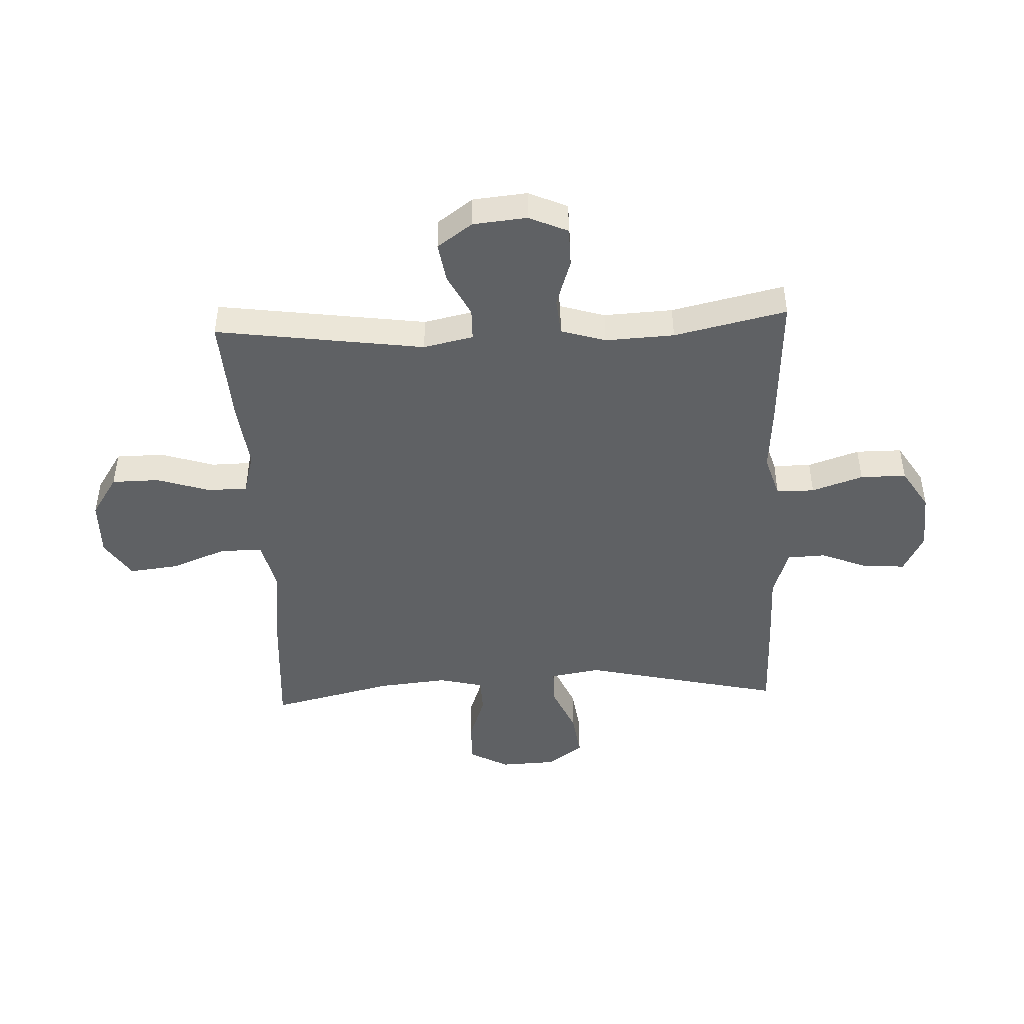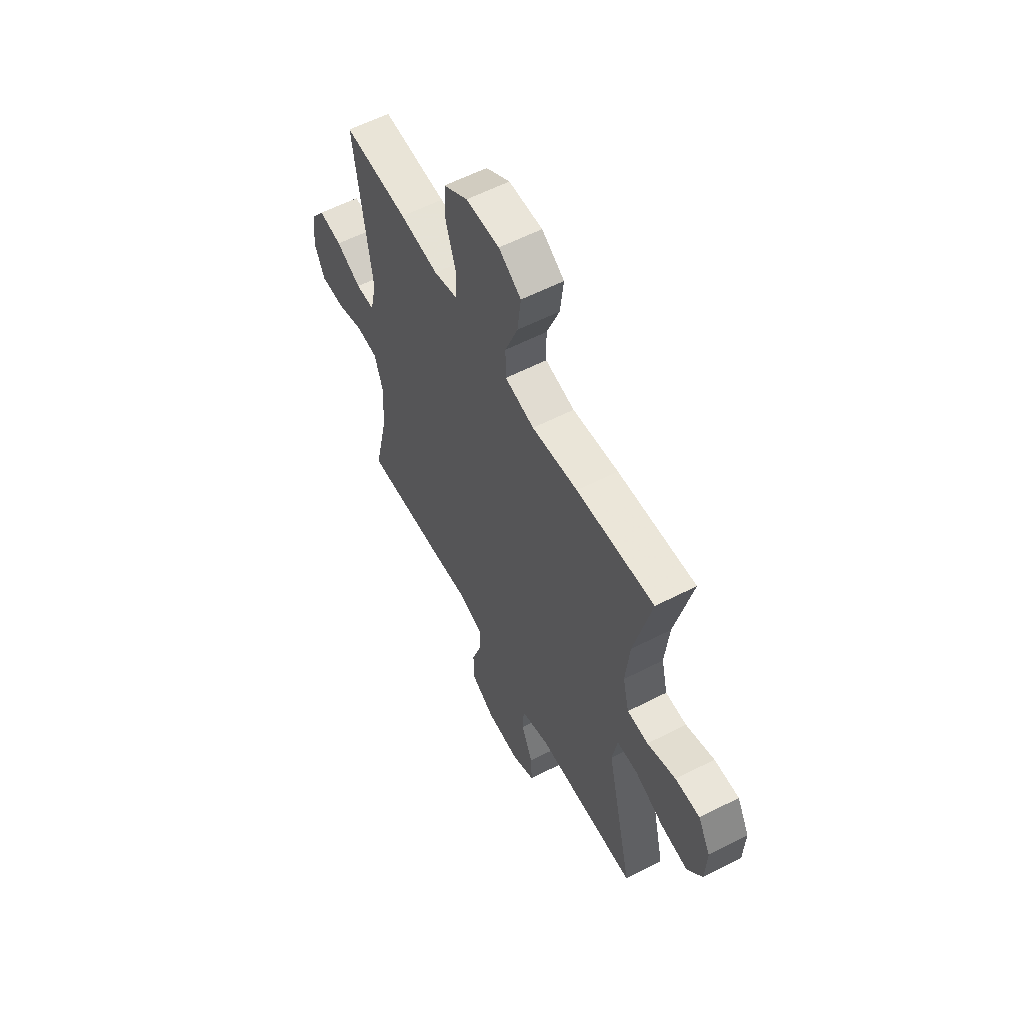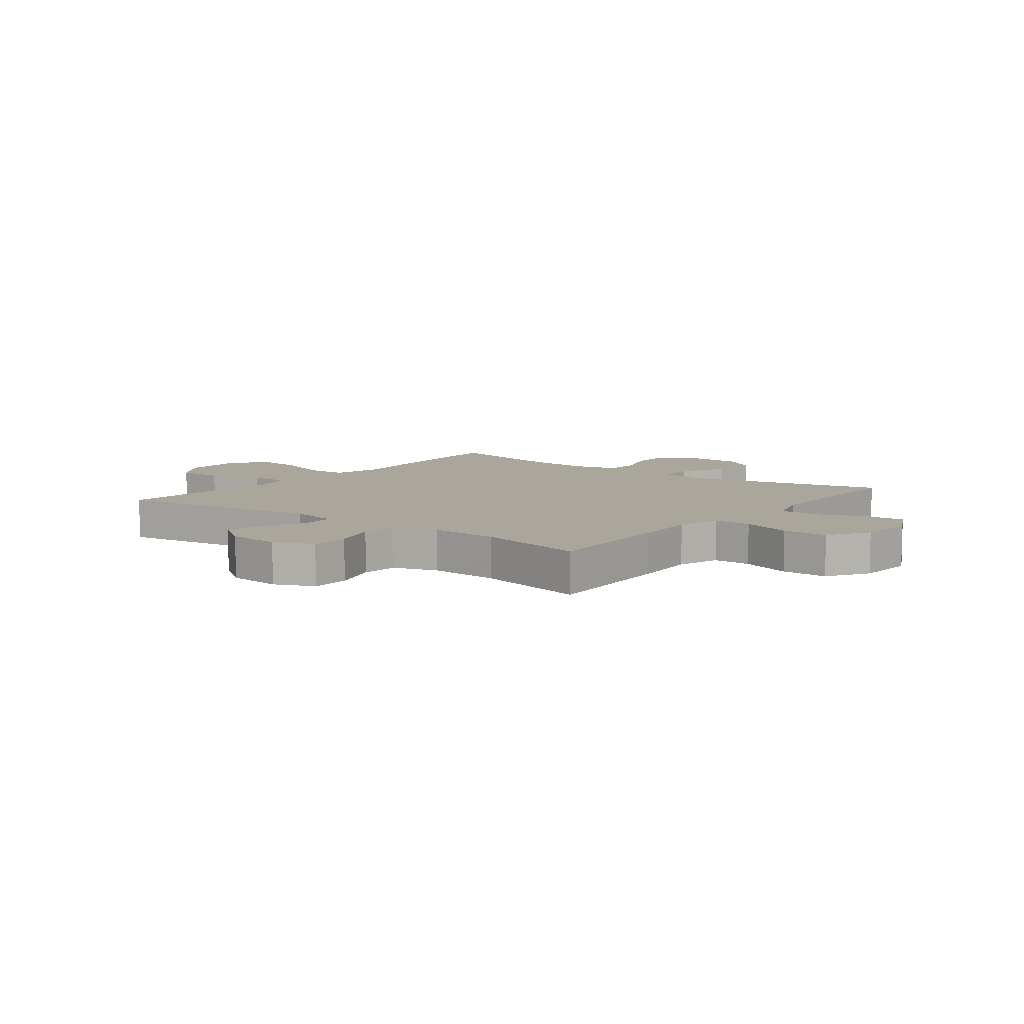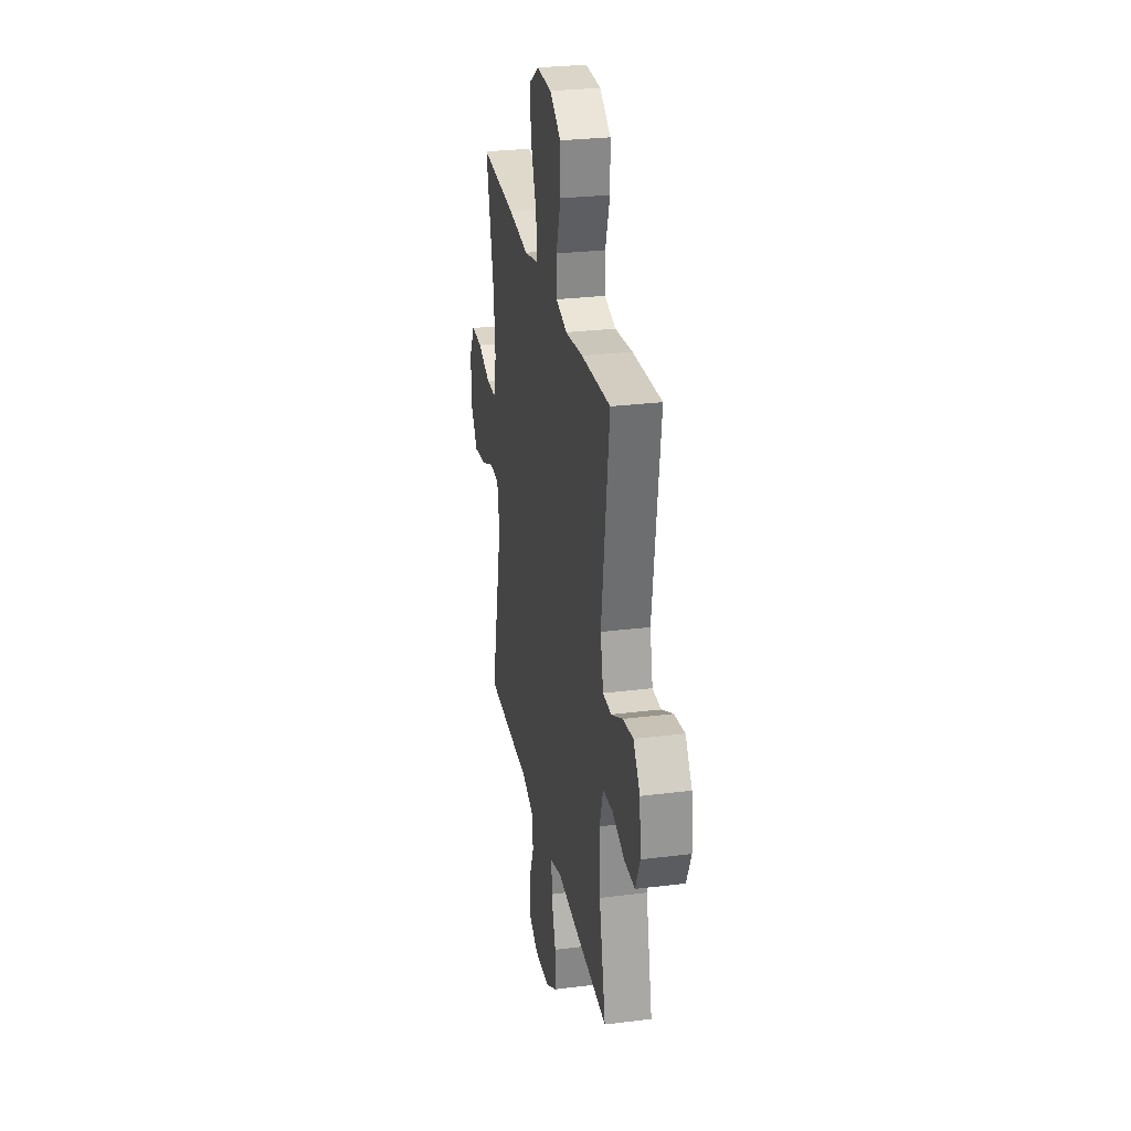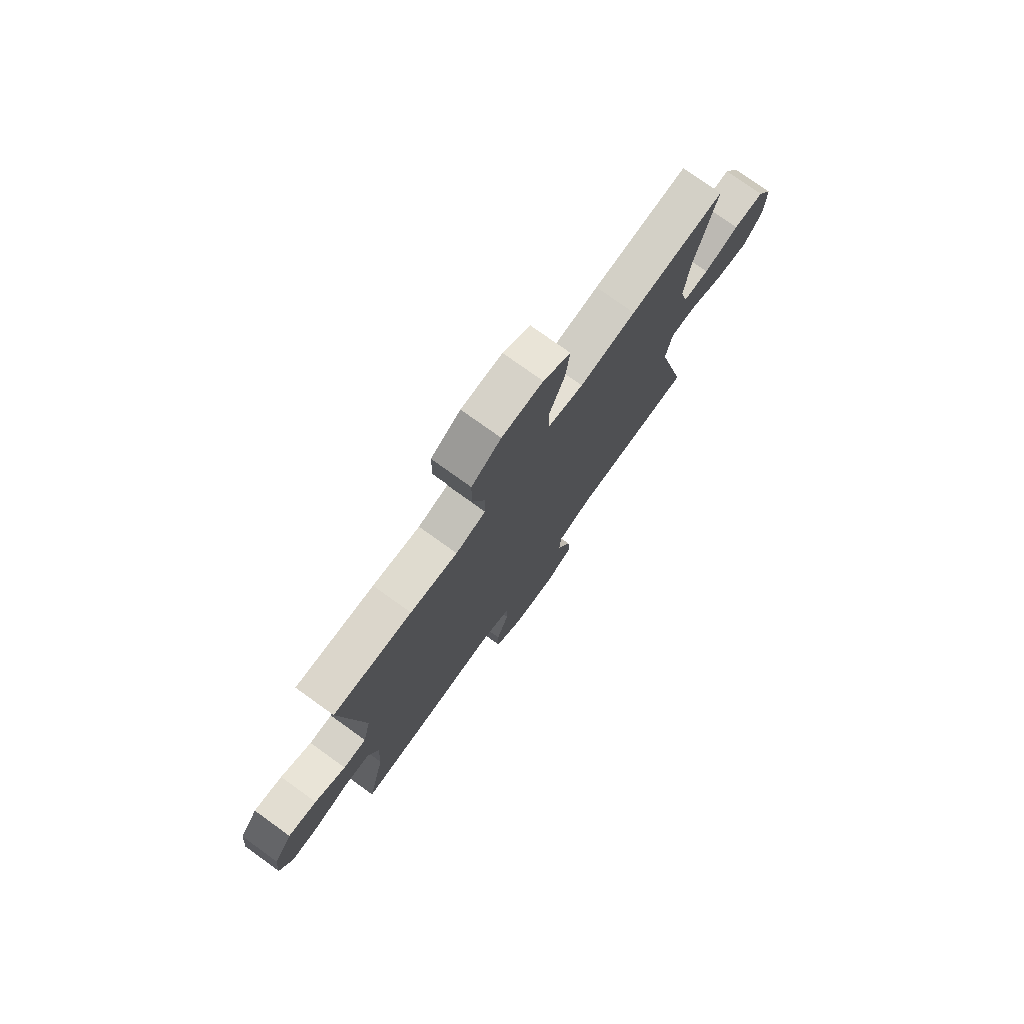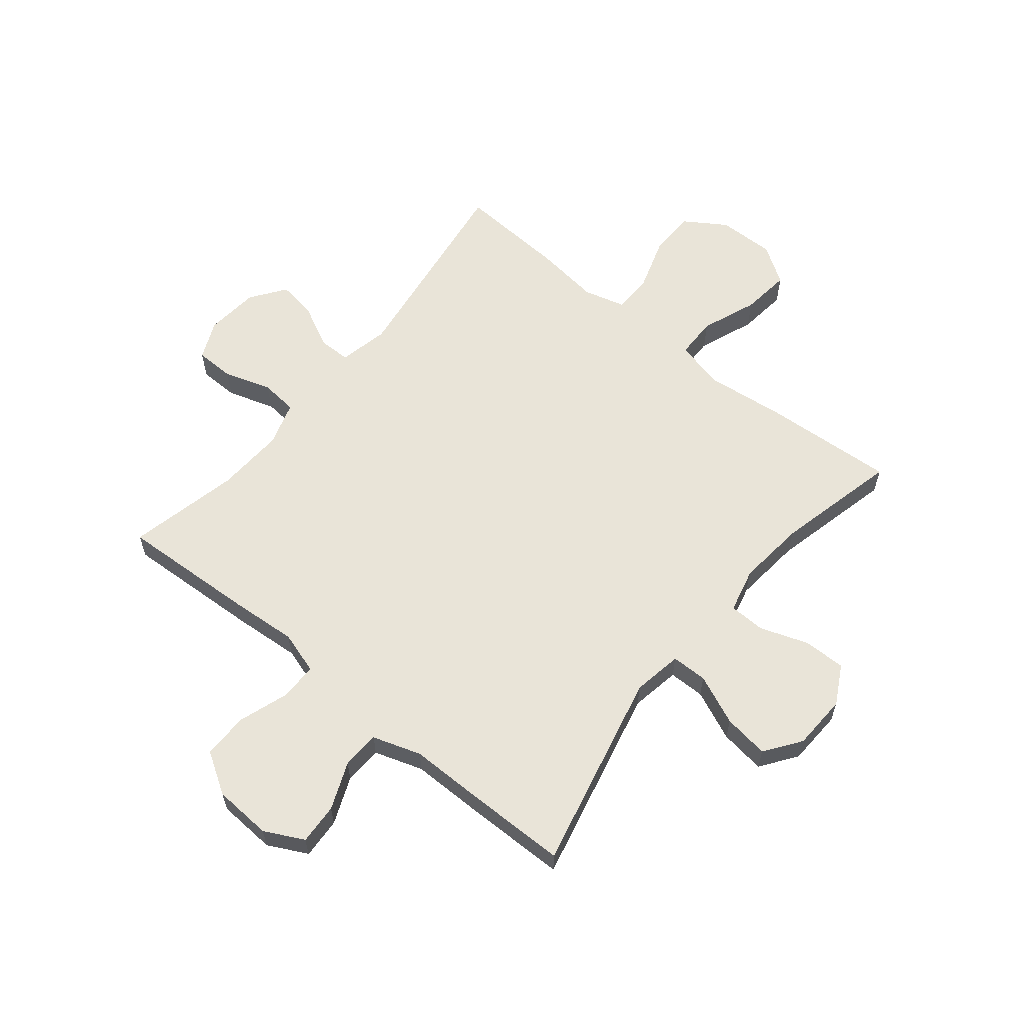
<metadata>
{"format":"obj","ext":"obj","renderer":"f3d","projection":"perspective","resolution":1024,"background":"white","views":[{"elev":-45.8,"azim":92.6,"up":"+Y"},{"elev":58.7,"azim":-117.9,"up":"+Z"},{"elev":8.0,"azim":127.7,"up":"+Y"},{"elev":28.2,"azim":79.3,"up":"+Z"},{"elev":76.7,"azim":125.7,"up":"+Z"},{"elev":60.7,"azim":-140.8,"up":"+Y"}]}
</metadata>
<code>
v 0.5 0.07 0.5
v 0.449 0.07 0.136
v 0.468 0.07 0.049
v 0.524 0.07 0.048
v 0.599 0.07 0.086
v 0.668 0.07 0.097
v 0.712 0.07 0.036
v 0.721 0.07 -0.058
v 0.691 0.07 -0.126
v 0.622 0.07 -0.127
v 0.539 0.07 -0.1
v 0.474 0.07 -0.106
v 0.45 0.07 -0.184
v 0.456 0.07 -0.304
v 0.5 0.07 -0.5
v 0.259 0.07 -0.487
v 0.143 0.07 -0.478
v 0.068 0.07 -0.501
v 0.068 0.07 -0.567
v 0.098 0.07 -0.656
v 0.098 0.07 -0.736
v 0.026 0.07 -0.781
v -0.076 0.07 -0.787
v -0.145 0.07 -0.752
v -0.141 0.07 -0.68
v -0.107 0.07 -0.597
v -0.11 0.07 -0.53
v -0.195 0.07 -0.502
v -0.325 0.07 -0.502
v -0.5 0.07 -0.5
v -0.42 0.07 -0.151
v -0.435 0.07 -0.064
v -0.498 0.07 -0.063
v -0.586 0.07 -0.101
v -0.666 0.07 -0.112
v -0.711 0.07 -0.049
v -0.715 0.07 0.048
v -0.678 0.07 0.116
v -0.604 0.07 0.115
v -0.519 0.07 0.085
v -0.456 0.07 0.087
v -0.437 0.07 0.165
v -0.449 0.07 0.285
v -0.5 0.07 0.5
v -0.268 0.07 0.484
v -0.131 0.07 0.468
v -0.043 0.07 0.488
v -0.042 0.07 0.561
v -0.08 0.07 0.659
v -0.09 0.07 0.745
v -0.023 0.07 0.789
v 0.077 0.07 0.787
v 0.149 0.07 0.74
v 0.15 0.07 0.657
v 0.12 0.07 0.564
v 0.121 0.07 0.495
v 0.194 0.07 0.475
v 0.309 0.07 0.489
v 0.5 0 0.5
v 0.449 0 0.136
v 0.468 0 0.049
v 0.524 0 0.048
v 0.599 0 0.086
v 0.668 0 0.097
v 0.712 0 0.036
v 0.721 0 -0.058
v 0.691 0 -0.126
v 0.622 0 -0.127
v 0.539 0 -0.1
v 0.474 0 -0.106
v 0.45 0 -0.184
v 0.456 0 -0.304
v 0.5 0 -0.5
v 0.259 0 -0.487
v 0.143 0 -0.478
v 0.068 0 -0.501
v 0.068 0 -0.567
v 0.098 0 -0.656
v 0.098 0 -0.736
v 0.026 0 -0.781
v -0.076 0 -0.787
v -0.145 0 -0.752
v -0.141 0 -0.68
v -0.107 0 -0.597
v -0.11 0 -0.53
v -0.195 0 -0.502
v -0.325 0 -0.502
v -0.5 0 -0.5
v -0.42 0 -0.151
v -0.435 0 -0.064
v -0.498 0 -0.063
v -0.586 0 -0.101
v -0.666 0 -0.112
v -0.711 0 -0.049
v -0.715 0 0.048
v -0.678 0 0.116
v -0.604 0 0.115
v -0.519 0 0.085
v -0.456 0 0.087
v -0.437 0 0.165
v -0.449 0 0.285
v -0.5 0 0.5
v -0.268 0 0.484
v -0.131 0 0.468
v -0.043 0 0.488
v -0.042 0 0.561
v -0.08 0 0.659
v -0.09 0 0.745
v -0.023 0 0.789
v 0.077 0 0.787
v 0.149 0 0.74
v 0.15 0 0.657
v 0.12 0 0.564
v 0.121 0 0.495
v 0.194 0 0.475
v 0.309 0 0.489
f 57 58 1 2
f 56 57 2 3
f 52 53 54 55
f 52 55 56
f 51 52 56
f 48 49 50 51
f 47 48 51 56
f 46 47 56 3
f 43 44 45 46
f 42 43 46 3
f 37 38 39 40
f 37 40 41
f 36 37 41
f 33 34 35 36
f 32 33 36 41
f 31 32 41 42
f 28 29 30 31
f 27 28 31 42
f 23 24 25 26
f 23 26 27
f 22 23 27
f 19 20 21 22
f 18 19 22 27
f 17 18 27 42
f 14 15 16 17
f 13 14 17 42
f 8 9 10 11
f 8 11 12
f 7 8 12
f 4 5 6 7
f 3 4 7 12
f 3 12 13 42
f 60 59 116 115
f 61 60 115 114
f 113 112 111 110
f 114 113 110
f 114 110 109
f 109 108 107 106
f 114 109 106 105
f 61 114 105 104
f 104 103 102 101
f 61 104 101 100
f 98 97 96 95
f 99 98 95
f 99 95 94
f 94 93 92 91
f 99 94 91 90
f 100 99 90 89
f 89 88 87 86
f 100 89 86 85
f 84 83 82 81
f 85 84 81
f 85 81 80
f 80 79 78 77
f 85 80 77 76
f 100 85 76 75
f 75 74 73 72
f 100 75 72 71
f 69 68 67 66
f 70 69 66
f 70 66 65
f 65 64 63 62
f 70 65 62 61
f 100 71 70 61
f 1 59 60 2
f 2 60 61 3
f 3 61 62 4
f 4 62 63 5
f 5 63 64 6
f 6 64 65 7
f 7 65 66 8
f 8 66 67 9
f 9 67 68 10
f 10 68 69 11
f 11 69 70 12
f 12 70 71 13
f 13 71 72 14
f 14 72 73 15
f 15 73 74 16
f 16 74 75 17
f 17 75 76 18
f 18 76 77 19
f 19 77 78 20
f 20 78 79 21
f 21 79 80 22
f 22 80 81 23
f 23 81 82 24
f 24 82 83 25
f 25 83 84 26
f 26 84 85 27
f 27 85 86 28
f 28 86 87 29
f 29 87 88 30
f 30 88 89 31
f 31 89 90 32
f 32 90 91 33
f 33 91 92 34
f 34 92 93 35
f 35 93 94 36
f 36 94 95 37
f 37 95 96 38
f 38 96 97 39
f 39 97 98 40
f 40 98 99 41
f 41 99 100 42
f 42 100 101 43
f 43 101 102 44
f 44 102 103 45
f 45 103 104 46
f 46 104 105 47
f 47 105 106 48
f 48 106 107 49
f 49 107 108 50
f 50 108 109 51
f 51 109 110 52
f 52 110 111 53
f 53 111 112 54
f 54 112 113 55
f 55 113 114 56
f 56 114 115 57
f 57 115 116 58
f 58 116 59 1

</code>
